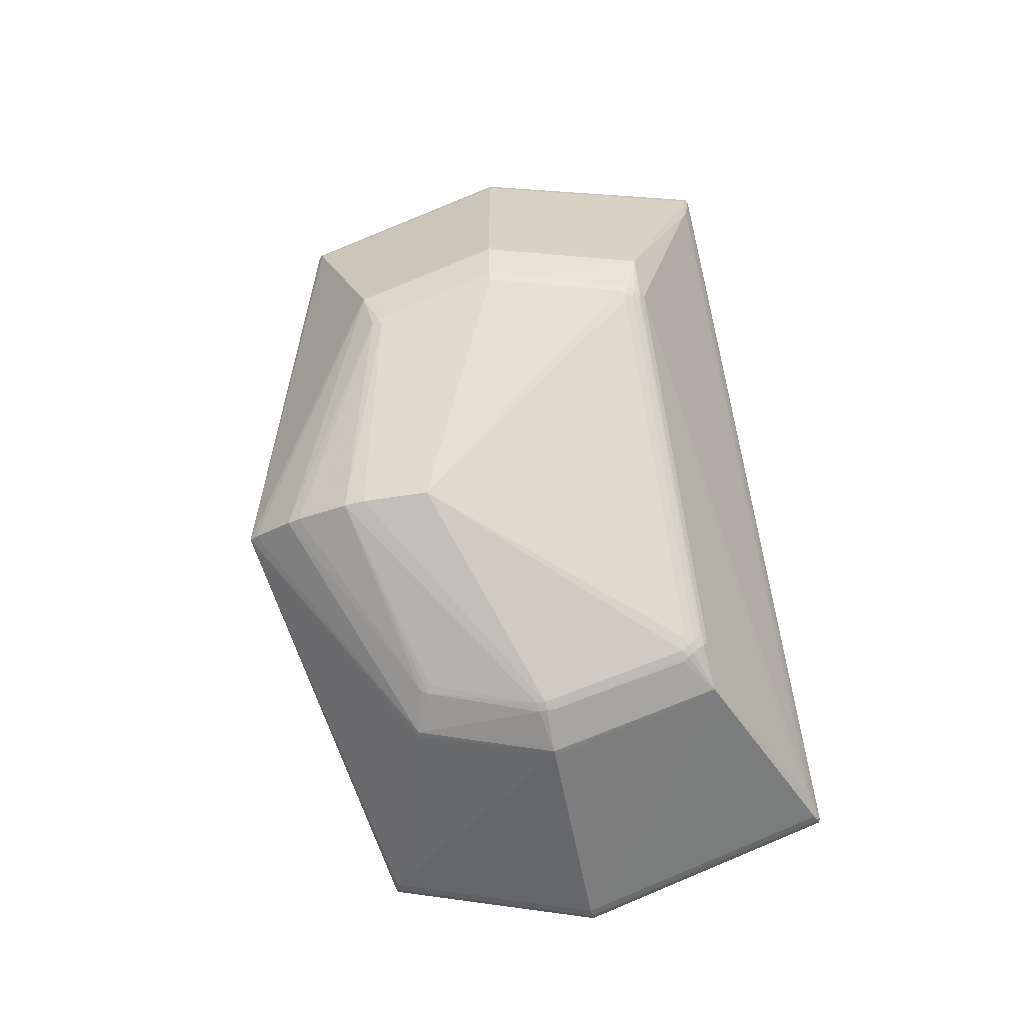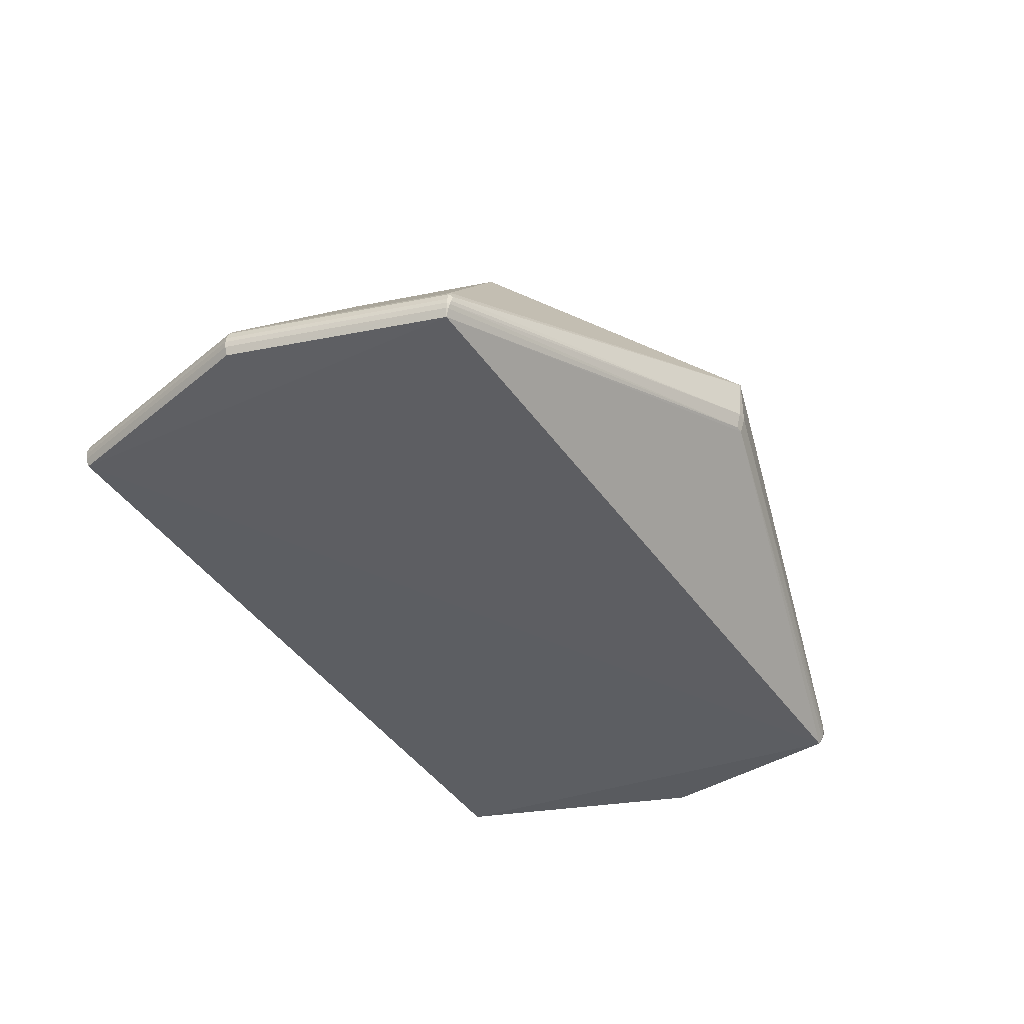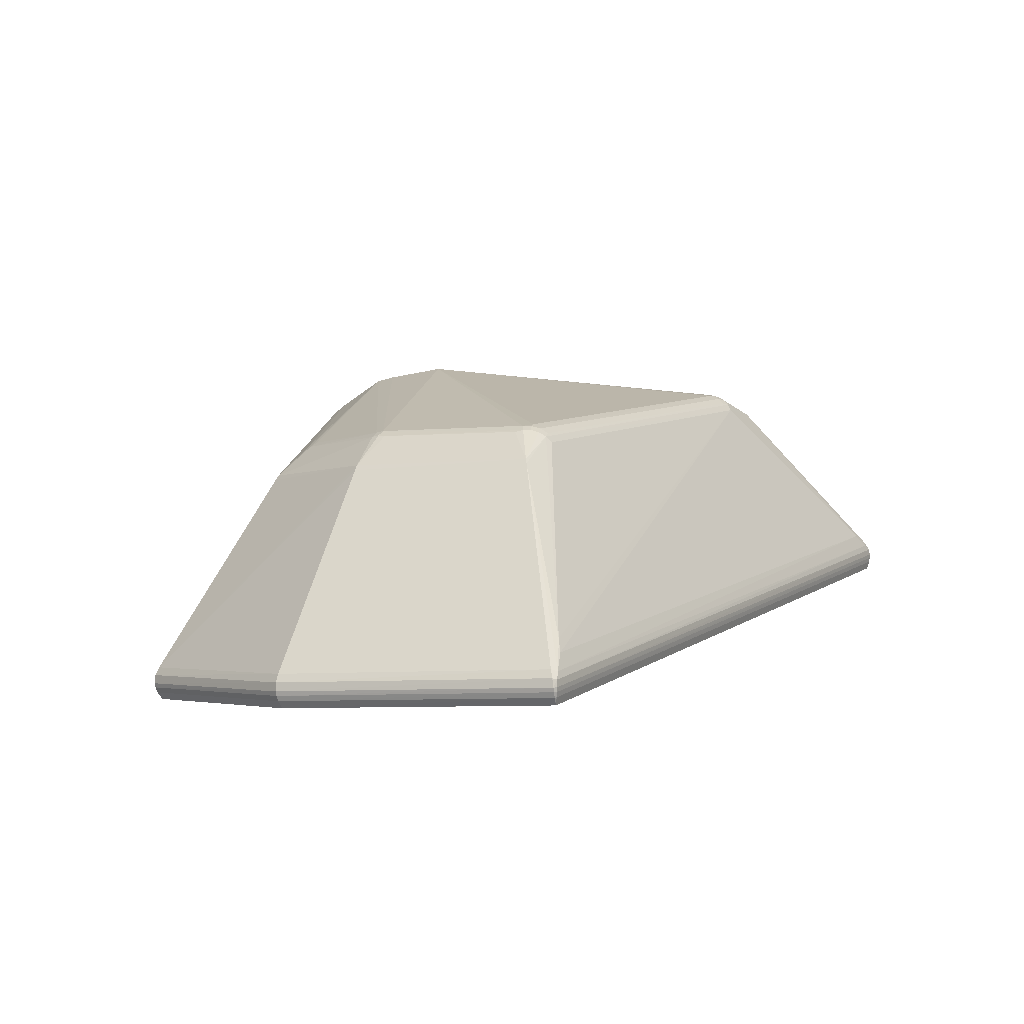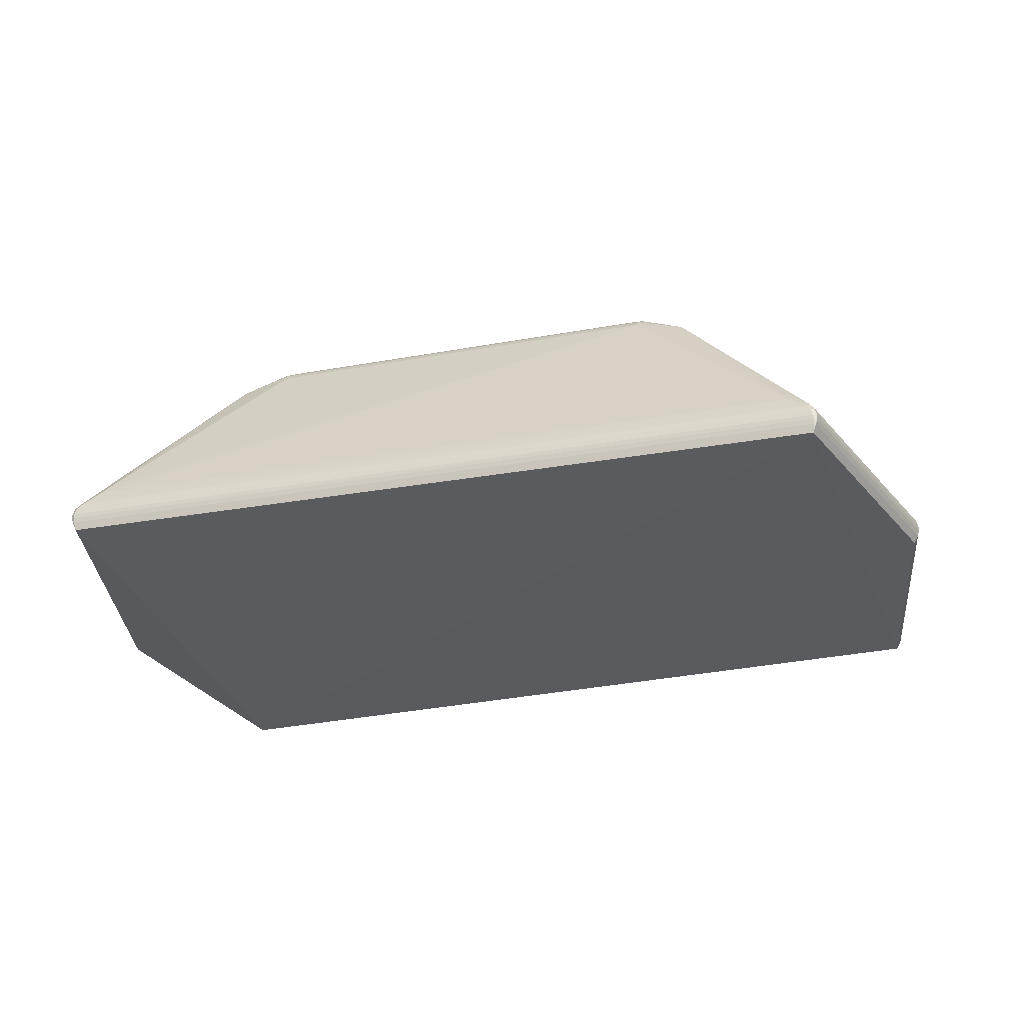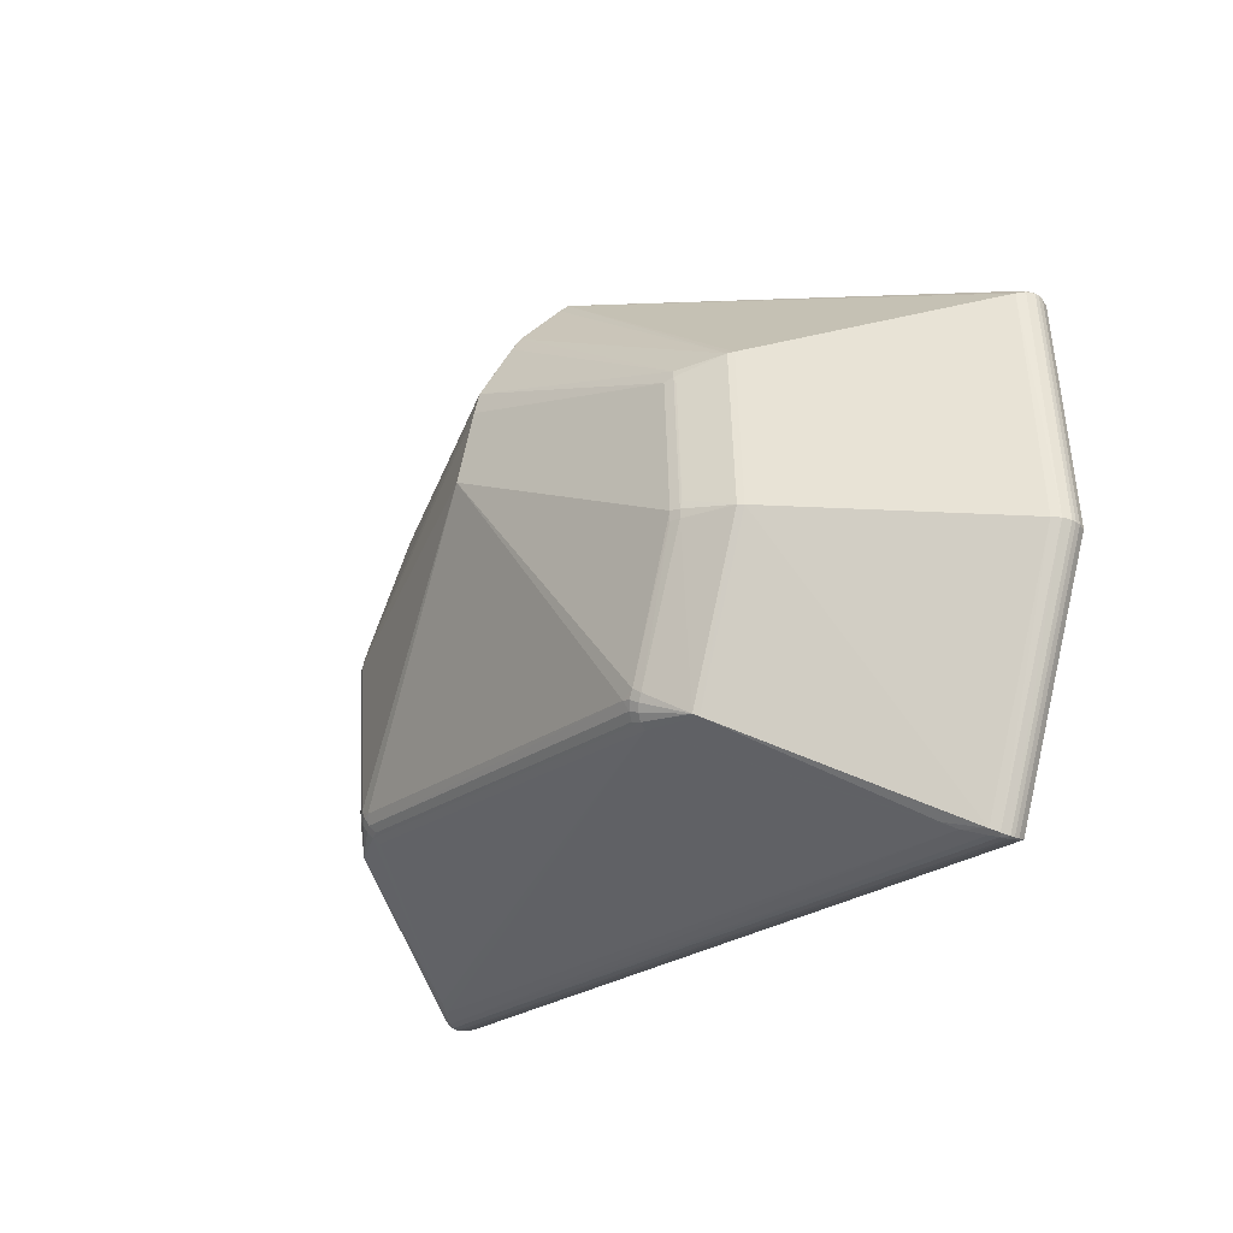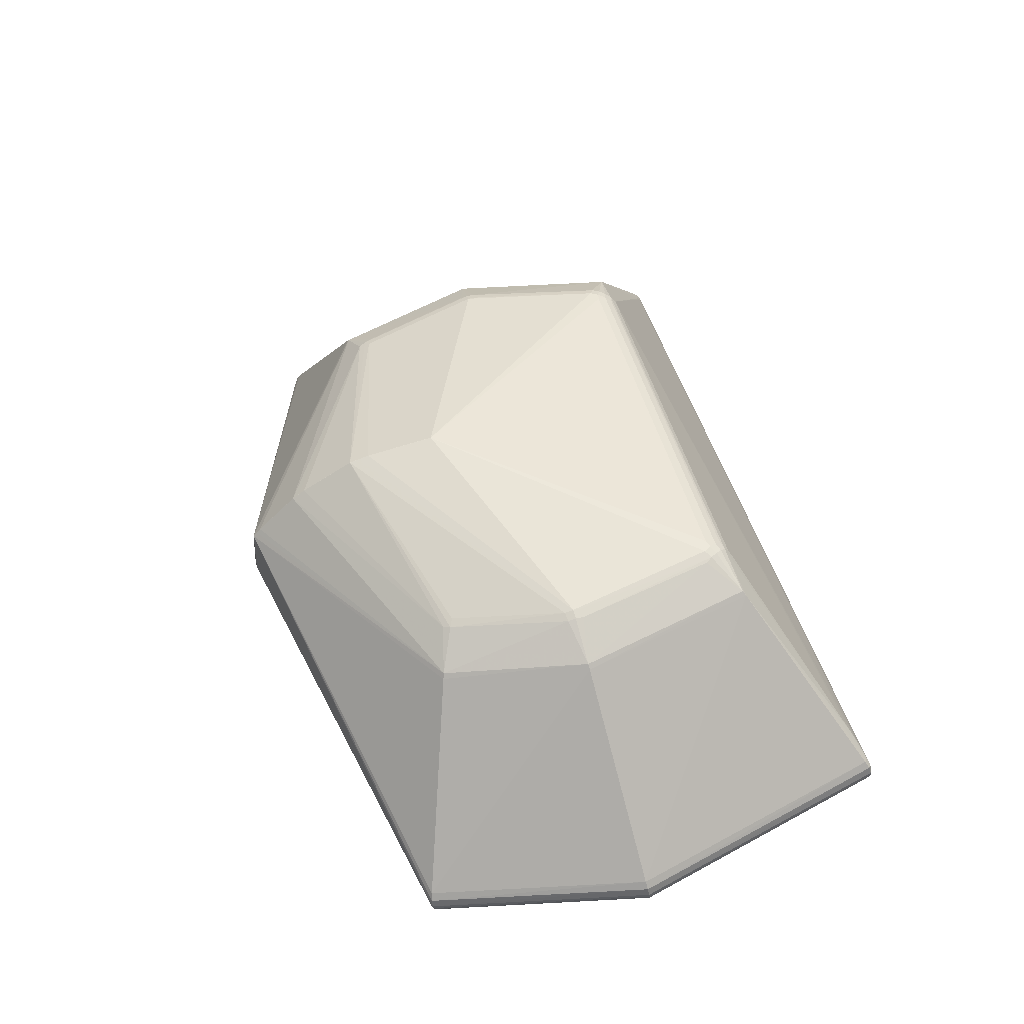
<metadata>
{"format":"obj","ext":"obj","renderer":"f3d","projection":"perspective","resolution":1024,"background":"white","views":[{"elev":73.6,"azim":-98.4,"up":"+Z"},{"elev":-42.0,"azim":122.0,"up":"+Z"},{"elev":9.3,"azim":-57.4,"up":"+Z"},{"elev":-25.6,"azim":17.9,"up":"+Z"},{"elev":-20.7,"azim":55.1,"up":"+Y"},{"elev":48.6,"azim":-104.9,"up":"+Z"}]}
</metadata>
<code>
v 0.2382 0.1428 0.06444
v 0.2335 0.1315 0.07087
v 0.242 0.1351 0.0666
v 0.2458 0.1271 0.06647
v -0.2655 -0.005197 0.09092
v -0.2749 -0.00456 0.08691
v -0.2654 0.00468 0.09101
v -0.2748 0.004297 0.08699
v -0.2653 0.01424 0.08854
v -0.2747 0.01287 0.08477
v -0.2186 -0.1656 0.1048
v -0.2235 -0.1921 0.08711
v -0.2171 -0.1837 0.09603
v -0.2265 -0.1868 0.0935
v -0.2215 -0.1764 0.1011
v -0.2304 -0.1803 0.09808
v -0.2265 -0.1684 0.1039
v -0.2349 -0.1731 0.1005
v -0.2318 -0.16 0.1041
v -0.2397 -0.1656 0.1007
v -0.2445 -0.1585 0.09863
v -0.3957 -0.3084 -0.09792
v -0.387 -0.3012 -0.08604
v 0.442 0.1999 -0.2015
v 0.442 0.1998 -0.2015
v 0.4431 0.2019 -0.1973
v 0.444 0.2013 -0.1973
v 0.442 0.1999 -0.2015
v 0.4967 -0.04244 -0.1711
v 0.4967 -0.0423 -0.1711
v 0.2743 0.0004283 0.08238
v 0.2646 -0.007479 0.08833
v 0.2741 -0.008145 0.0846
v 0.2644 -0.01735 0.08824
v 0.2739 -0.017 0.08451
v 0.4026 -0.2922 -0.1004
v 0.3931 -0.2856 -0.08874
v 0.4276 -0.2991 -0.1481
v 0.4276 -0.2991 -0.1481
v 0.4294 -0.2998 -0.1437
v 0.4276 -0.299 -0.1481
v 0.4275 -0.2991 -0.1481
v 0.4277 -0.299 -0.1481
v 0.2097 -0.1664 0.0994
v 0.223 -0.1594 0.09883
v 0.2313 -0.1644 0.09561
v 0.2183 -0.168 0.09853
v 0.2271 -0.1721 0.09534
v 0.2139 -0.1764 0.09569
v 0.2232 -0.1797 0.0928
v 0.2102 -0.184 0.09051
v 0.2199 -0.1864 0.08815
v 0.2174 -0.192 0.08172
v -0.2217 0.1337 0.06444
v -0.23 0.1377 0.0599
v -0.2258 0.1452 0.05787
v 0.01338 0.3278 -0.04535
v 0.002697 0.3281 -0.04556
v 0.01185 0.3223 -0.06303
v 0.003019 0.3225 -0.06318
v -0.002048 0.3264 0.01739
v -0.002014 0.3221 0.02241
v -0.001853 0.3221 0.02241
v -0.001891 0.3264 0.01739
v -0.00388 0.2742 0.07196
v -0.003838 0.267 0.07701
v -0.003677 0.267 0.07701
v -0.003722 0.2742 0.07197
v -0.2803 -0.1956 0.07062
v -0.2766 -0.1924 0.07527
v -0.323 0.001164 0.05348
v -0.3185 0.00186 0.05844
v 0.2865 0.1517 0.03192
v 0.2823 0.1502 0.03704
v 0.3232 -0.01355 0.05268
v 0.3185 -0.01299 0.05754
v 0.2742 -0.192 0.06634
v 0.27 -0.1893 0.07094
v -0.2722 0.1568 0.02374
v -0.2682 0.1554 0.02896
v -0.4132 -0.3161 -0.1125
v -0.4188 -0.3115 -0.11
v -0.4162 -0.3176 -0.1159
v -0.421 -0.3136 -0.1138
v -0.4192 -0.3191 -0.1193
v -0.4232 -0.3158 -0.1175
v -0.4212 -0.3203 -0.1266
v -0.425 -0.3182 -0.1264
v -0.4216 -0.3203 -0.1313
v -0.4245 -0.3187 -0.1312
v -0.4211 -0.3197 -0.1369
v -0.423 -0.3187 -0.1372
v -0.419 -0.3175 -0.146
v -0.42 -0.3187 -0.1414
v -0.421 -0.3182 -0.1416
v -0.419 -0.3176 -0.1459
v 0.4357 0.2073 -0.169
v 0.4406 0.2027 -0.1652
v 0.4421 0.2077 -0.176
v 0.4456 0.2045 -0.1734
v 0.4443 0.2069 -0.1833
v 0.4478 0.2045 -0.1824
v 0.4448 0.2057 -0.1879
v 0.4475 0.2039 -0.1872
v 0.4443 0.2038 -0.1932
v 0.4461 0.2026 -0.1931
v 0.4946 -0.03893 -0.1349
v 0.4975 -0.0393 -0.1388
v 0.5004 -0.03967 -0.1427
v 0.5029 -0.04071 -0.1516
v 0.5025 -0.04114 -0.1564
v 0.501 -0.04171 -0.1625
v 0.4253 -0.2948 -0.112
v 0.4202 -0.2988 -0.1154
v 0.4279 -0.2965 -0.1157
v 0.4235 -0.2999 -0.1186
v 0.4305 -0.2981 -0.1195
v 0.4268 -0.301 -0.1219
v 0.4328 -0.3003 -0.1283
v 0.4289 -0.3019 -0.1287
v 0.4326 -0.3005 -0.1331
v 0.4297 -0.3017 -0.1335
v 0.4313 -0.3004 -0.1392
v 0.4294 -0.3011 -0.1389
v -0.4191 0.2115 -0.1779
v -0.424 0.2128 -0.1861
v -0.4203 0.2151 -0.1891
v -0.4261 0.2128 -0.1953
v -0.4222 0.2143 -0.196
v -0.4257 0.2119 -0.2
v -0.4228 0.213 -0.2005
v -0.4243 0.2103 -0.2059
v -0.4224 0.2111 -0.2057
v -0.4203 0.2069 -0.2141
v -0.4204 0.2068 -0.214
v -0.4204 0.2069 -0.2141
v -0.4223 0.2086 -0.21
v -0.4204 0.2068 -0.214
v -0.4204 0.2068 -0.214
v -0.4893 -0.02183 -0.1389
v -0.4921 -0.02245 -0.1429
v -0.4948 -0.02307 -0.1468
v -0.4971 -0.02425 -0.1558
v -0.4966 -0.02499 -0.1606
v -0.495 -0.02587 -0.1665
v -0.4904 -0.02719 -0.175
v -0.4904 -0.02733 -0.1749
v -0.001897 0.3177 0.02742
v -0.003712 0.2599 0.08206
v -0.005669 0.1807 0.1226
v -0.005911 0.2028 0.1167
v -0.005831 0.1917 0.1196
v -0.005671 0.1917 0.1196
v -0.005754 0.2028 0.1167
v -0.01034 0.1058 0.1373
v -0.01034 0.1058 0.1373
v -0.01018 0.1058 0.1374
v -0.01018 0.1058 0.1374
v -0.01033 0.1058 0.1374
v -0.01018 0.1058 0.1373
f 60 28 136
f 59 60 58
f 28 60 59
f 31 76 74
f 57 59 58
f 58 129 127
f 58 60 131
f 131 129 58
f 98 73 107
f 143 144 88
f 44 45 157
f 110 102 100
f 147 145 146
f 146 139 147
f 145 139 146
f 135 139 136
f 4 31 74
f 6 5 7
f 64 57 58
f 64 73 98
f 74 73 64
f 71 72 125
f 125 140 71
f 71 70 72
f 6 72 21
f 72 70 21
f 69 82 81
f 69 140 82
f 69 71 140
f 70 71 69
f 126 140 125
f 133 60 136
f 133 131 60
f 75 107 73
f 74 76 75
f 75 73 74
f 114 36 81
f 110 100 109
f 109 100 98
f 85 114 81
f 42 135 41
f 29 43 30
f 11 44 157
f 45 44 47
f 23 69 81
f 99 100 102
f 57 64 99
f 98 100 99
f 30 106 112
f 112 29 30
f 43 29 112
f 28 106 25
f 25 106 30
f 30 43 25
f 25 41 28
f 43 41 25
f 138 135 42
f 139 135 138
f 39 96 38
f 38 96 42
f 42 41 38
f 38 43 39
f 38 41 43
f 92 145 147
f 58 127 61
f 61 64 58
f 127 126 61
f 61 126 125
f 68 1 74
f 149 68 65
f 154 1 149
f 3 154 2
f 3 1 154
f 31 4 3
f 3 4 74
f 74 1 3
f 88 85 86
f 143 88 86
f 86 142 143
f 70 16 18
f 70 69 14
f 14 23 12
f 69 23 14
f 14 16 70
f 128 127 129
f 128 126 127
f 143 142 128
f 142 126 128
f 140 126 141
f 141 126 142
f 82 140 141
f 141 142 82
f 136 139 132
f 132 139 145
f 131 133 132
f 145 144 132
f 36 114 113
f 113 37 36
f 107 75 113
f 98 107 108
f 108 109 98
f 107 109 108
f 81 82 83
f 83 85 81
f 116 85 118
f 114 85 116
f 134 135 136
f 134 41 135
f 136 28 134
f 39 43 123
f 43 112 123
f 117 116 118
f 117 109 107
f 35 46 78
f 78 76 35
f 17 18 15
f 15 18 16
f 16 14 15
f 15 11 17
f 44 11 15
f 81 36 22
f 22 23 81
f 97 64 98
f 98 99 97
f 97 99 64
f 111 102 110
f 110 121 111
f 121 123 111
f 111 123 112
f 28 59 26
f 26 105 28
f 59 105 26
f 27 106 28
f 28 105 27
f 27 105 106
f 59 57 103
f 103 105 59
f 106 105 103
f 139 138 93
f 147 139 93
f 42 96 93
f 93 138 42
f 93 92 147
f 96 92 93
f 90 144 145
f 145 92 90
f 90 88 144
f 6 7 8
f 8 72 6
f 8 10 72
f 56 65 80
f 72 10 80
f 64 61 148
f 65 68 148
f 148 80 65
f 148 68 74
f 2 154 153
f 153 150 2
f 154 150 153
f 156 150 7
f 7 150 152
f 66 65 56
f 56 149 66
f 66 149 65
f 151 149 56
f 154 149 151
f 151 150 154
f 151 152 150
f 1 68 67
f 67 149 1
f 68 149 67
f 56 80 55
f 55 80 10
f 55 151 56
f 54 151 55
f 9 8 7
f 10 8 9
f 9 151 54
f 9 55 10
f 54 55 9
f 7 152 9
f 152 151 9
f 82 142 84
f 142 86 84
f 84 83 82
f 84 86 85
f 85 83 84
f 17 11 19
f 19 7 5
f 20 21 70
f 70 18 20
f 6 21 20
f 20 18 17
f 17 19 20
f 20 5 6
f 20 19 5
f 53 14 12
f 12 23 53
f 23 22 53
f 36 37 53
f 53 22 36
f 137 133 136
f 136 132 137
f 137 132 133
f 131 132 130
f 129 131 130
f 130 128 129
f 130 132 144
f 130 144 143
f 143 128 130
f 37 113 77
f 78 53 77
f 77 53 37
f 77 113 75
f 77 76 78
f 77 75 76
f 28 41 24
f 24 134 28
f 41 134 24
f 89 90 92
f 88 90 89
f 119 117 118
f 119 121 110
f 110 109 119
f 109 117 119
f 114 116 115
f 116 117 115
f 115 113 114
f 107 113 115
f 115 117 107
f 45 46 34
f 46 35 34
f 104 112 106
f 104 111 112
f 102 111 104
f 106 103 104
f 101 99 102
f 102 104 101
f 101 104 103
f 57 99 101
f 101 103 57
f 79 61 125
f 79 80 61
f 125 72 79
f 72 80 79
f 61 80 62
f 62 148 61
f 80 148 62
f 74 64 63
f 63 148 74
f 64 148 63
f 150 156 160
f 7 19 159
f 159 19 11
f 159 11 157
f 122 123 121
f 95 92 96
f 87 85 88
f 88 89 87
f 118 85 87
f 157 45 32
f 45 34 32
f 32 34 35
f 2 150 32
f 150 160 32
f 32 3 2
f 155 156 7
f 7 159 155
f 13 15 14
f 14 51 13
f 13 51 15
f 14 53 52
f 52 51 14
f 52 53 78
f 15 51 49
f 49 47 44
f 44 15 49
f 123 122 124
f 124 96 39
f 121 119 120
f 120 122 121
f 120 119 118
f 118 87 120
f 89 122 120
f 120 87 89
f 157 32 158
f 158 32 160
f 158 159 157
f 158 155 159
f 158 160 156
f 156 155 158
f 33 32 35
f 76 31 33
f 33 35 76
f 31 3 33
f 3 32 33
f 51 52 50
f 50 49 51
f 50 52 78
f 47 49 50
f 39 123 40
f 40 124 39
f 123 124 40
f 91 95 96
f 91 122 89
f 91 124 122
f 91 89 92
f 92 95 91
f 47 50 48
f 48 46 45
f 45 47 48
f 78 46 48
f 48 50 78
f 96 124 94
f 94 91 96
f 124 91 94

</code>
